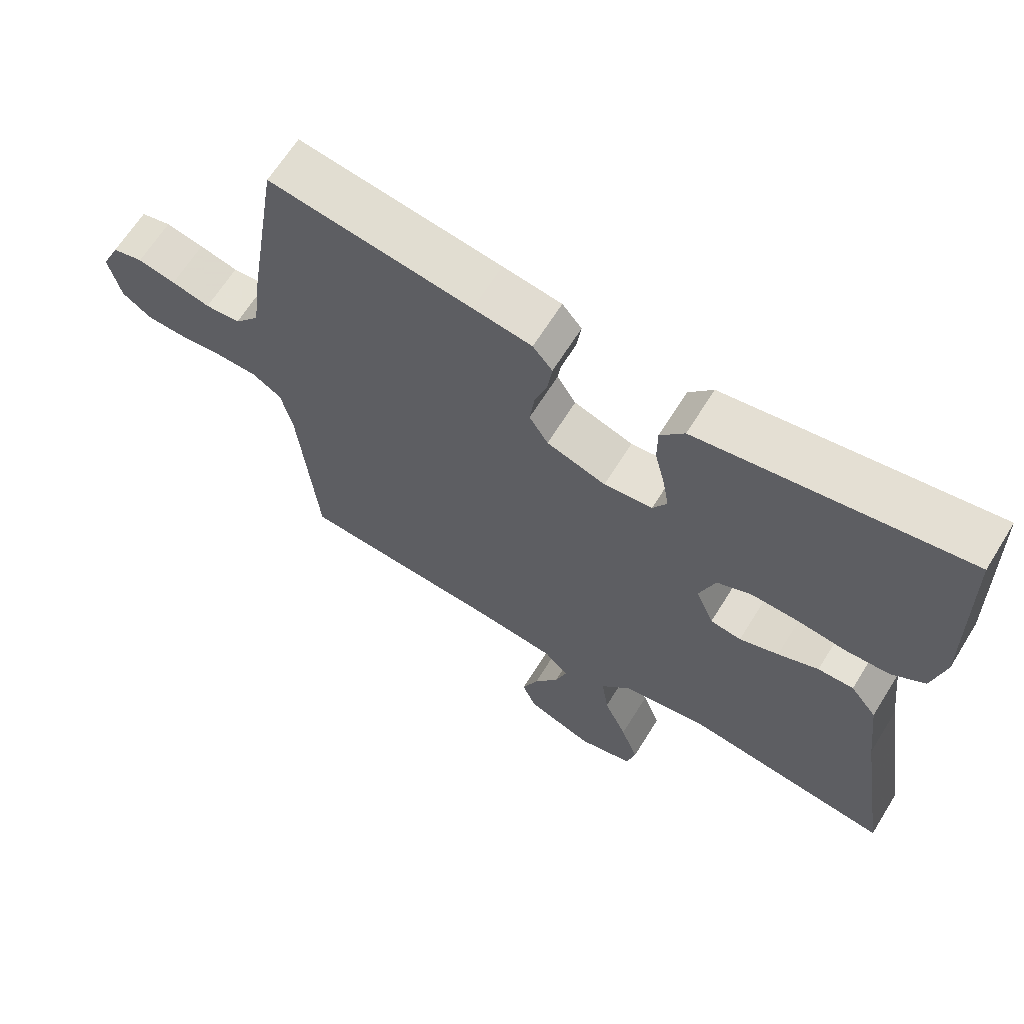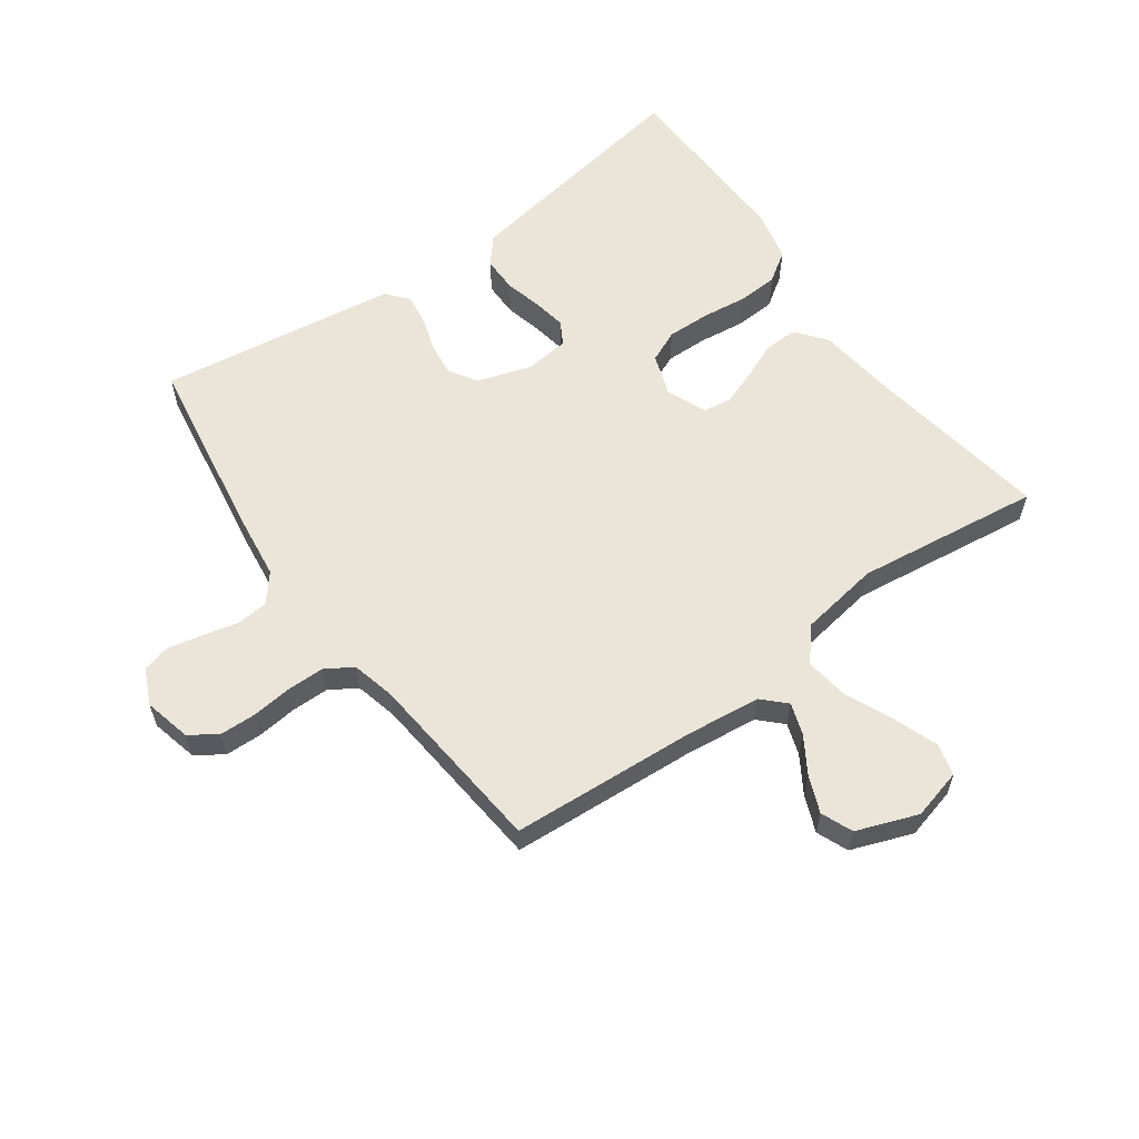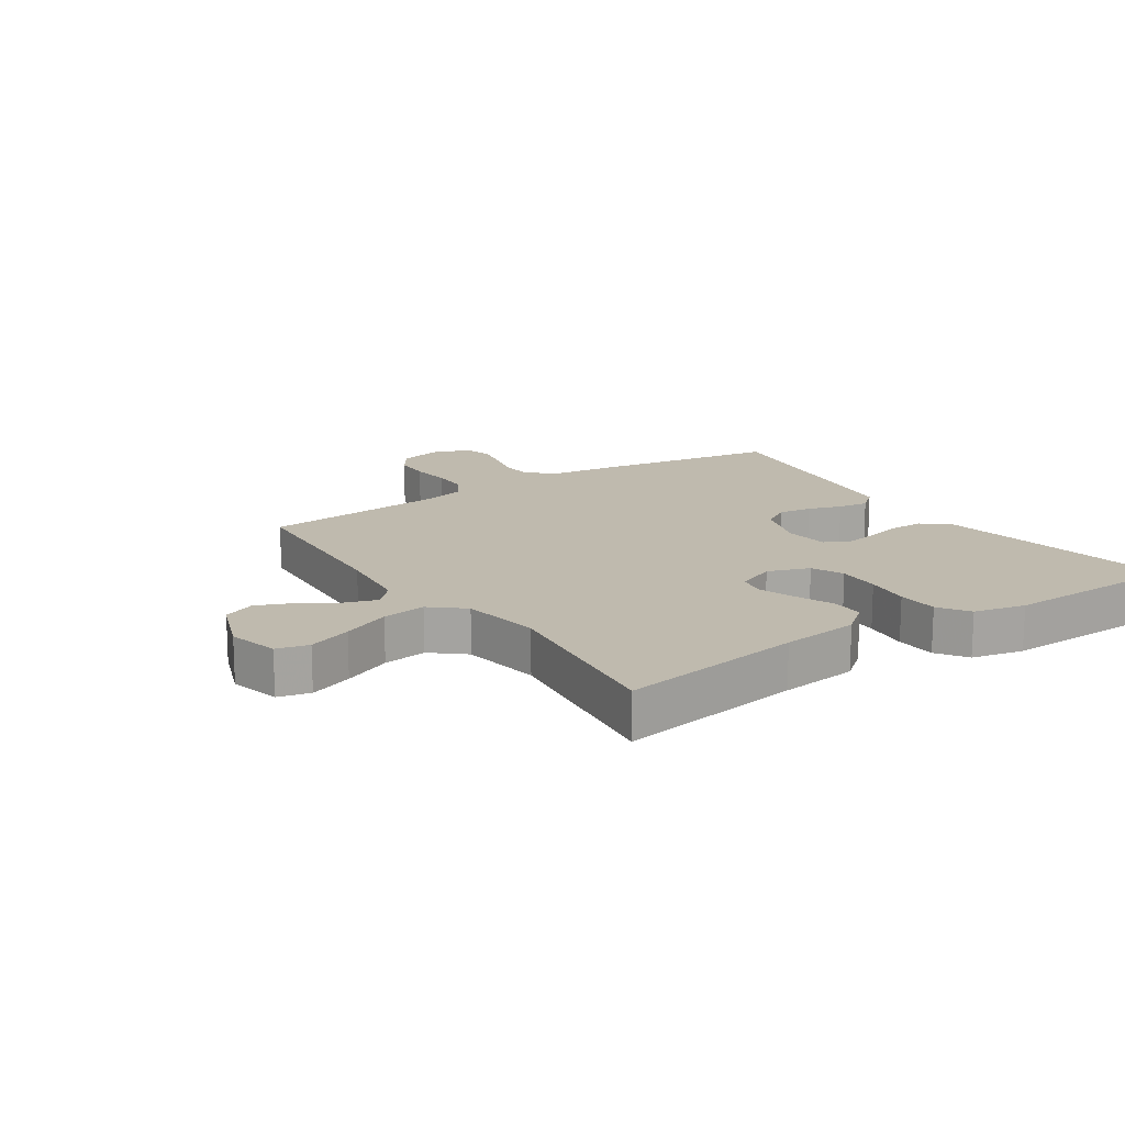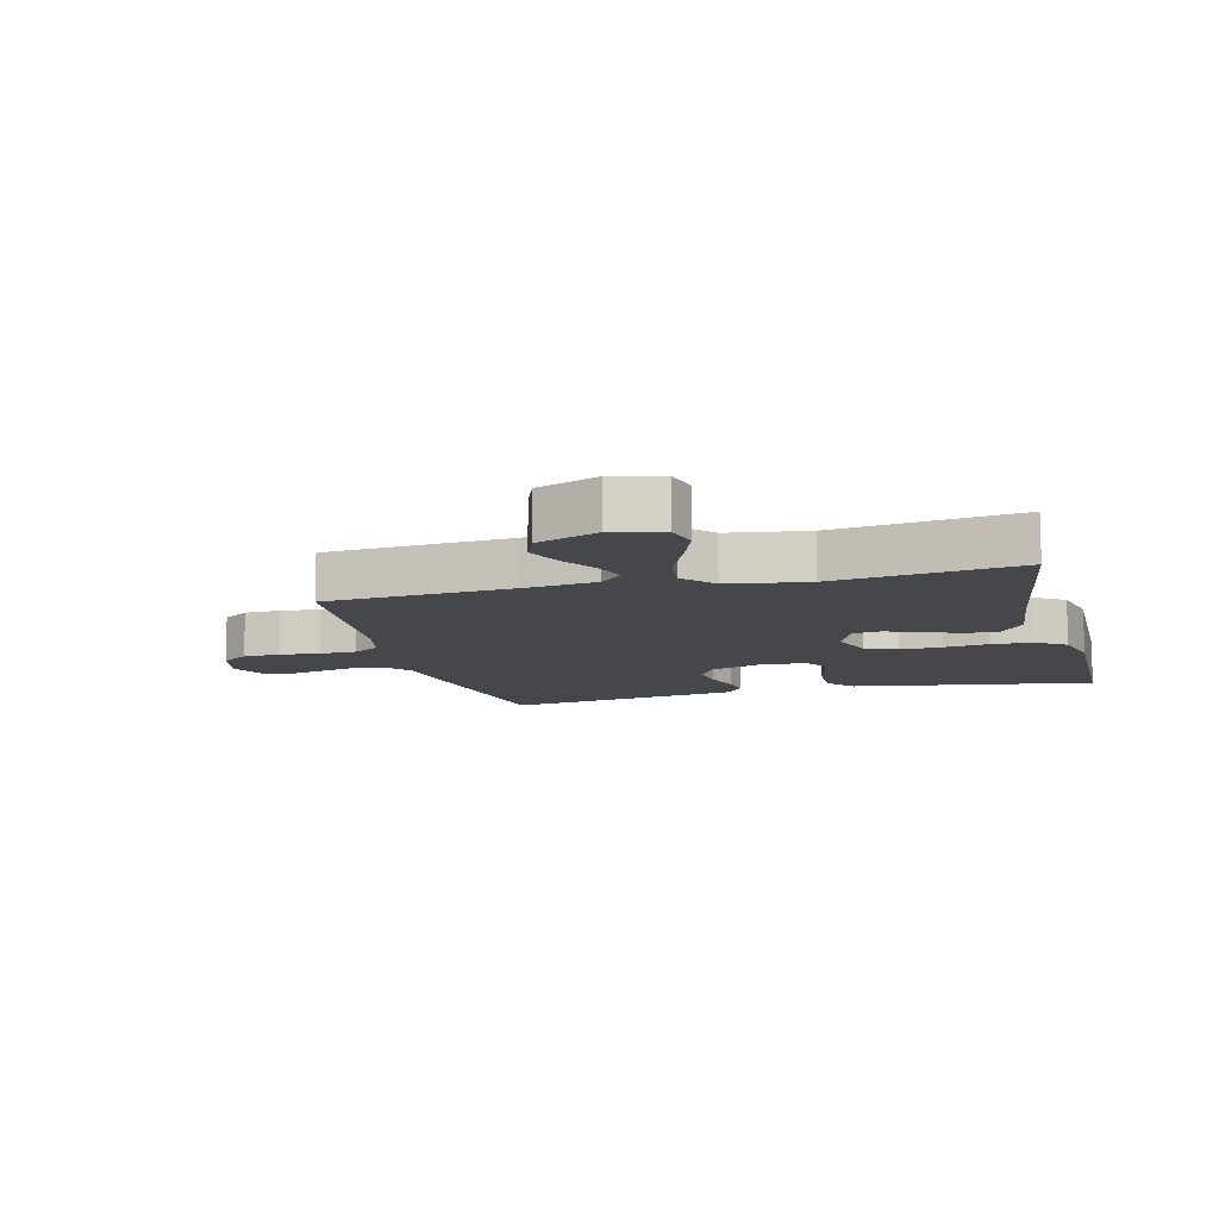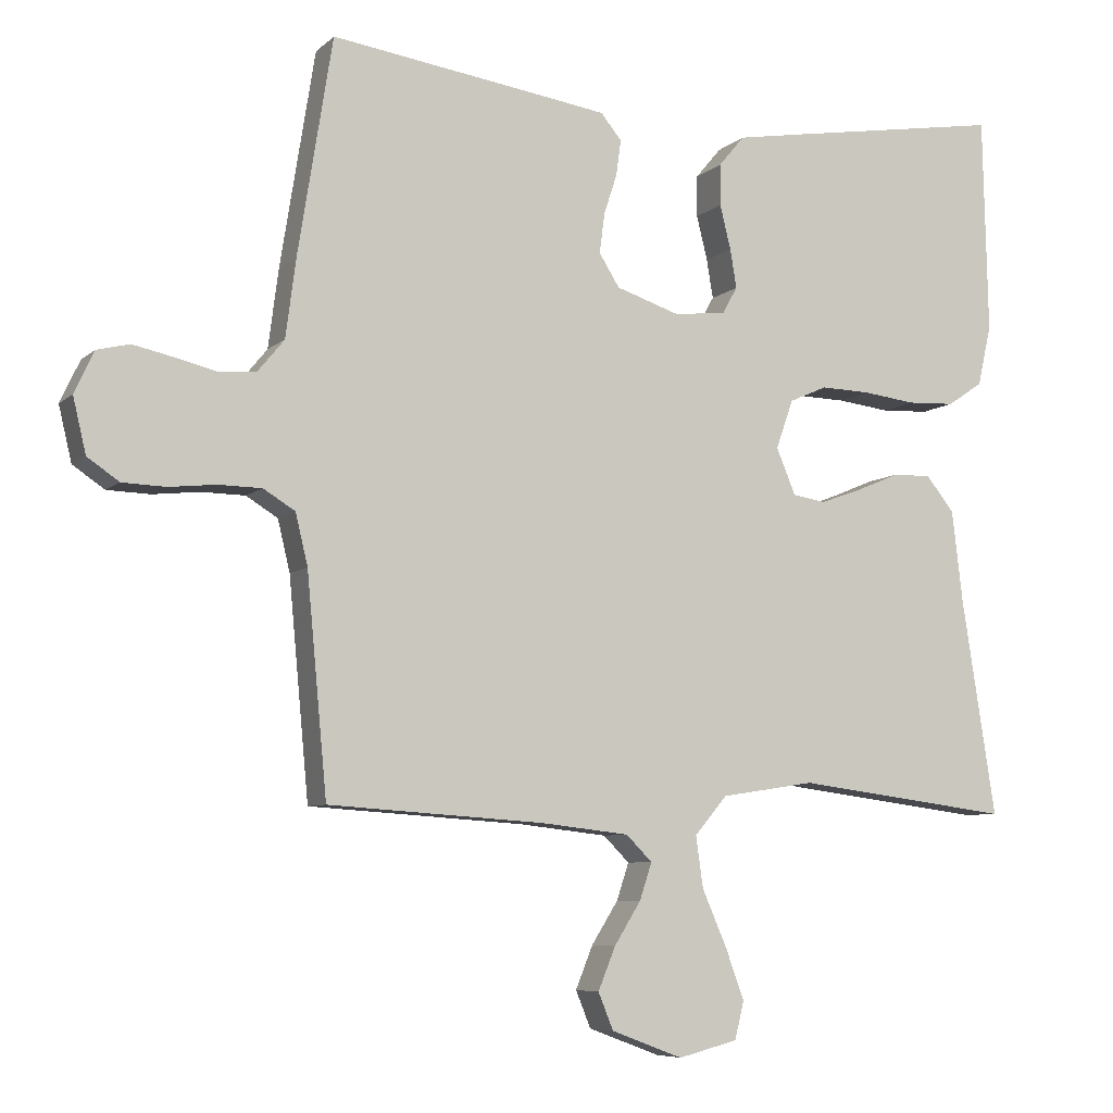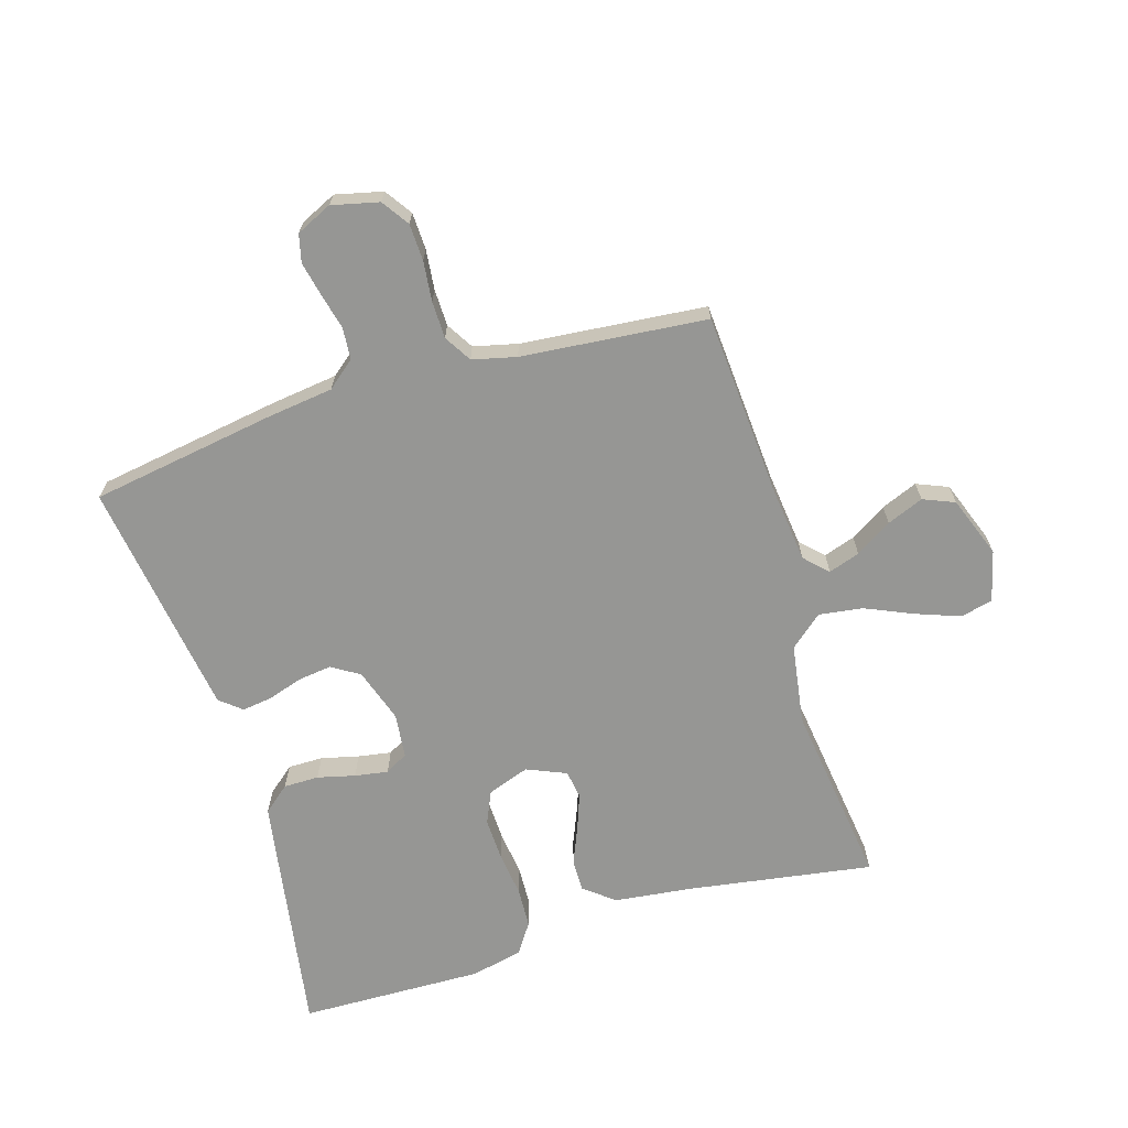
<metadata>
{"format":"obj","ext":"obj","renderer":"f3d","projection":"perspective","resolution":1024,"background":"white","views":[{"elev":65.2,"azim":-148.2,"up":"+Z"},{"elev":59.5,"azim":144.2,"up":"+Y"},{"elev":15.7,"azim":-123.8,"up":"+Y"},{"elev":-10.8,"azim":-165.3,"up":"+Y"},{"elev":-7.0,"azim":155.5,"up":"+Z"},{"elev":-67.7,"azim":106.9,"up":"+Y"}]}
</metadata>
<code>
v -0.5 0.07 -0.5
v -0.453 0.07 -0.2
v -0.438 0.07 -0.073
v -0.399 0.07 -0.024
v -0.346 0.07 -0.025
v -0.286 0.07 -0.05
v -0.228 0.07 -0.071
v -0.182 0.07 -0.064
v -0.155 0.07 0
v -0.179 0.07 0.068
v -0.231 0.07 0.091
v -0.3 0.07 0.089
v -0.373 0.07 0.08
v -0.439 0.07 0.083
v -0.488 0.07 0.116
v -0.507 0.07 0.2
v -0.5 0.07 0.5
v -0.2 0.07 0.451
v -0.105 0.07 0.435
v -0.069 0.07 0.392
v -0.069 0.07 0.335
v -0.084 0.07 0.274
v -0.093 0.07 0.22
v -0.072 0.07 0.183
v 0 0.07 0.175
v 0.088 0.07 0.204
v 0.116 0.07 0.249
v 0.109 0.07 0.304
v 0.091 0.07 0.359
v 0.084 0.07 0.409
v 0.113 0.07 0.444
v 0.2 0.07 0.457
v 0.5 0.07 0.5
v 0.548 0.07 0.2
v 0.562 0.07 0.092
v 0.599 0.07 0.047
v 0.651 0.07 0.043
v 0.708 0.07 0.057
v 0.764 0.07 0.069
v 0.809 0.07 0.058
v 0.836 0.07 0
v 0.818 0.07 -0.076
v 0.774 0.07 -0.106
v 0.714 0.07 -0.108
v 0.649 0.07 -0.101
v 0.589 0.07 -0.102
v 0.545 0.07 -0.129
v 0.528 0.07 -0.2
v 0.5 0.07 -0.5
v 0.2 0.07 -0.52
v 0.078 0.07 -0.534
v 0.042 0.07 -0.57
v 0.059 0.07 -0.621
v 0.096 0.07 -0.68
v 0.12 0.07 -0.739
v 0.099 0.07 -0.79
v 0 0.07 -0.827
v -0.082 0.07 -0.806
v -0.095 0.07 -0.754
v -0.069 0.07 -0.683
v -0.035 0.07 -0.605
v -0.025 0.07 -0.534
v -0.07 0.07 -0.481
v -0.2 0.07 -0.461
v -0.5 0 -0.5
v -0.453 0 -0.2
v -0.438 0 -0.073
v -0.399 0 -0.024
v -0.346 0 -0.025
v -0.286 0 -0.05
v -0.228 0 -0.071
v -0.182 0 -0.064
v -0.155 0 0
v -0.179 0 0.068
v -0.231 0 0.091
v -0.3 0 0.089
v -0.373 0 0.08
v -0.439 0 0.083
v -0.488 0 0.116
v -0.507 0 0.2
v -0.5 0 0.5
v -0.2 0 0.451
v -0.105 0 0.435
v -0.069 0 0.392
v -0.069 0 0.335
v -0.084 0 0.274
v -0.093 0 0.22
v -0.072 0 0.183
v 0 0 0.175
v 0.088 0 0.204
v 0.116 0 0.249
v 0.109 0 0.304
v 0.091 0 0.359
v 0.084 0 0.409
v 0.113 0 0.444
v 0.2 0 0.457
v 0.5 0 0.5
v 0.548 0 0.2
v 0.562 0 0.092
v 0.599 0 0.047
v 0.651 0 0.043
v 0.708 0 0.057
v 0.764 0 0.069
v 0.809 0 0.058
v 0.836 0 0
v 0.818 0 -0.076
v 0.774 0 -0.106
v 0.714 0 -0.108
v 0.649 0 -0.101
v 0.589 0 -0.102
v 0.545 0 -0.129
v 0.528 0 -0.2
v 0.5 0 -0.5
v 0.2 0 -0.52
v 0.078 0 -0.534
v 0.042 0 -0.57
v 0.059 0 -0.621
v 0.096 0 -0.68
v 0.12 0 -0.739
v 0.099 0 -0.79
v 0 0 -0.827
v -0.082 0 -0.806
v -0.095 0 -0.754
v -0.069 0 -0.683
v -0.035 0 -0.605
v -0.025 0 -0.534
v -0.07 0 -0.481
v -0.2 0 -0.461
f 59 60 61
f 58 59 61
f 57 58 61
f 56 57 61
f 55 56 61
f 54 55 61
f 53 54 61
f 52 53 61 62
f 51 52 62 63
f 48 49 50
f 50 51 63
f 48 50 63
f 47 48 63
f 43 44 45
f 42 43 45
f 41 42 45
f 40 41 45
f 39 40 45
f 38 39 45
f 37 38 45
f 36 37 45 46
f 47 63 64
f 46 47 64
f 36 46 64
f 35 36 64
f 33 34 35
f 32 33 35
f 31 32 35
f 30 31 35
f 29 30 35
f 28 29 35
f 20 21 22
f 19 20 22
f 18 19 22
f 17 18 22
f 16 17 22
f 15 16 22
f 14 15 22
f 13 14 22
f 12 13 22
f 11 12 22 23
f 10 11 23 24
f 4 5 6
f 3 4 6
f 2 3 6
f 2 6 7
f 1 2 7 8
f 35 64 1 8
f 27 28 35
f 26 27 35
f 35 8 9
f 26 35 9
f 25 26 9
f 9 10 24 25
f 125 124 123
f 125 123 122
f 125 122 121
f 125 121 120
f 125 120 119
f 125 119 118
f 125 118 117
f 126 125 117 116
f 127 126 116 115
f 114 113 112
f 127 115 114
f 127 114 112
f 127 112 111
f 109 108 107
f 109 107 106
f 109 106 105
f 109 105 104
f 109 104 103
f 109 103 102
f 109 102 101
f 110 109 101 100
f 128 127 111
f 128 111 110
f 128 110 100
f 128 100 99
f 99 98 97
f 99 97 96
f 99 96 95
f 99 95 94
f 99 94 93
f 99 93 92
f 86 85 84
f 86 84 83
f 86 83 82
f 86 82 81
f 86 81 80
f 86 80 79
f 86 79 78
f 86 78 77
f 86 77 76
f 87 86 76 75
f 88 87 75 74
f 70 69 68
f 70 68 67
f 70 67 66
f 71 70 66
f 72 71 66 65
f 72 65 128 99
f 99 92 91
f 99 91 90
f 73 72 99
f 73 99 90
f 73 90 89
f 89 88 74 73
f 1 65 66 2
f 2 66 67 3
f 3 67 68 4
f 4 68 69 5
f 5 69 70 6
f 6 70 71 7
f 7 71 72 8
f 8 72 73 9
f 9 73 74 10
f 10 74 75 11
f 11 75 76 12
f 12 76 77 13
f 13 77 78 14
f 14 78 79 15
f 15 79 80 16
f 16 80 81 17
f 17 81 82 18
f 18 82 83 19
f 19 83 84 20
f 20 84 85 21
f 21 85 86 22
f 22 86 87 23
f 23 87 88 24
f 24 88 89 25
f 25 89 90 26
f 26 90 91 27
f 27 91 92 28
f 28 92 93 29
f 29 93 94 30
f 30 94 95 31
f 31 95 96 32
f 32 96 97 33
f 33 97 98 34
f 34 98 99 35
f 35 99 100 36
f 36 100 101 37
f 37 101 102 38
f 38 102 103 39
f 39 103 104 40
f 40 104 105 41
f 41 105 106 42
f 42 106 107 43
f 43 107 108 44
f 44 108 109 45
f 45 109 110 46
f 46 110 111 47
f 47 111 112 48
f 48 112 113 49
f 49 113 114 50
f 50 114 115 51
f 51 115 116 52
f 52 116 117 53
f 53 117 118 54
f 54 118 119 55
f 55 119 120 56
f 56 120 121 57
f 57 121 122 58
f 58 122 123 59
f 59 123 124 60
f 60 124 125 61
f 61 125 126 62
f 62 126 127 63
f 63 127 128 64
f 64 128 65 1

</code>
